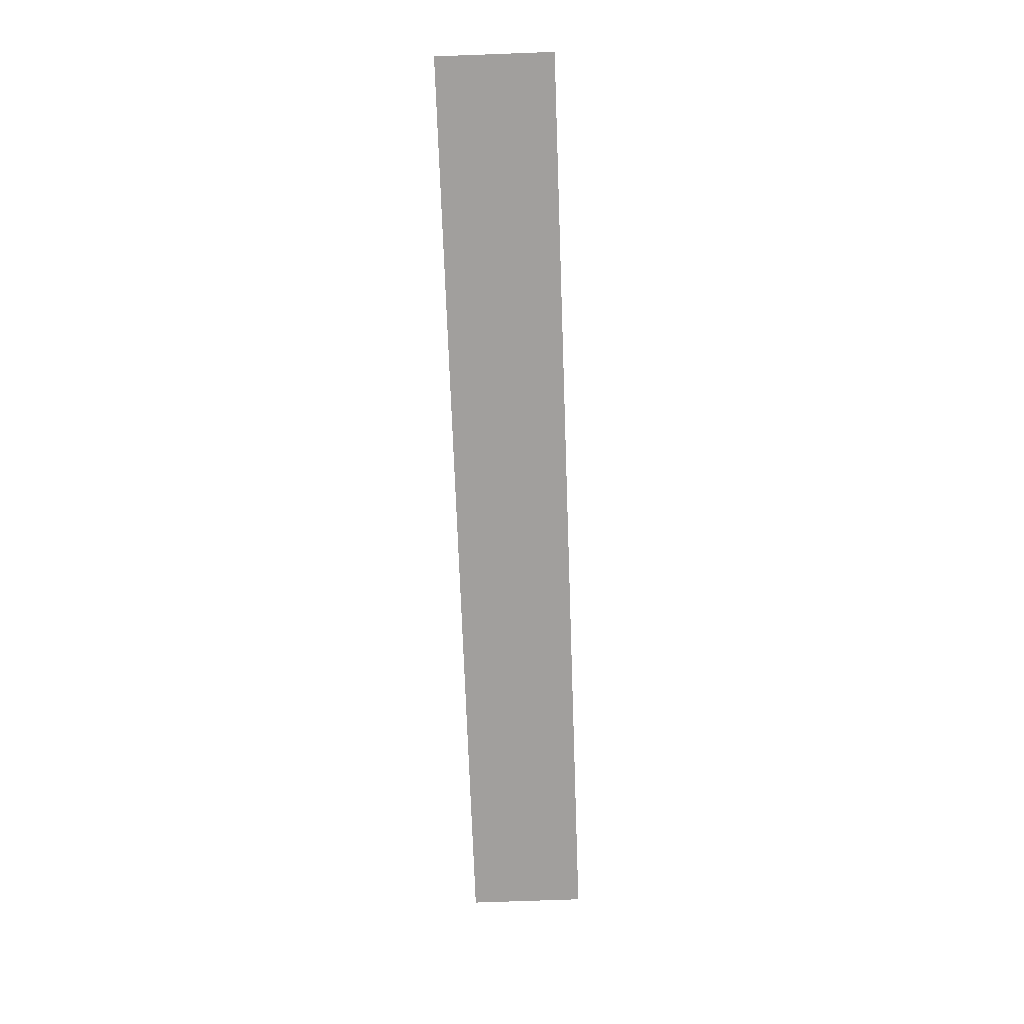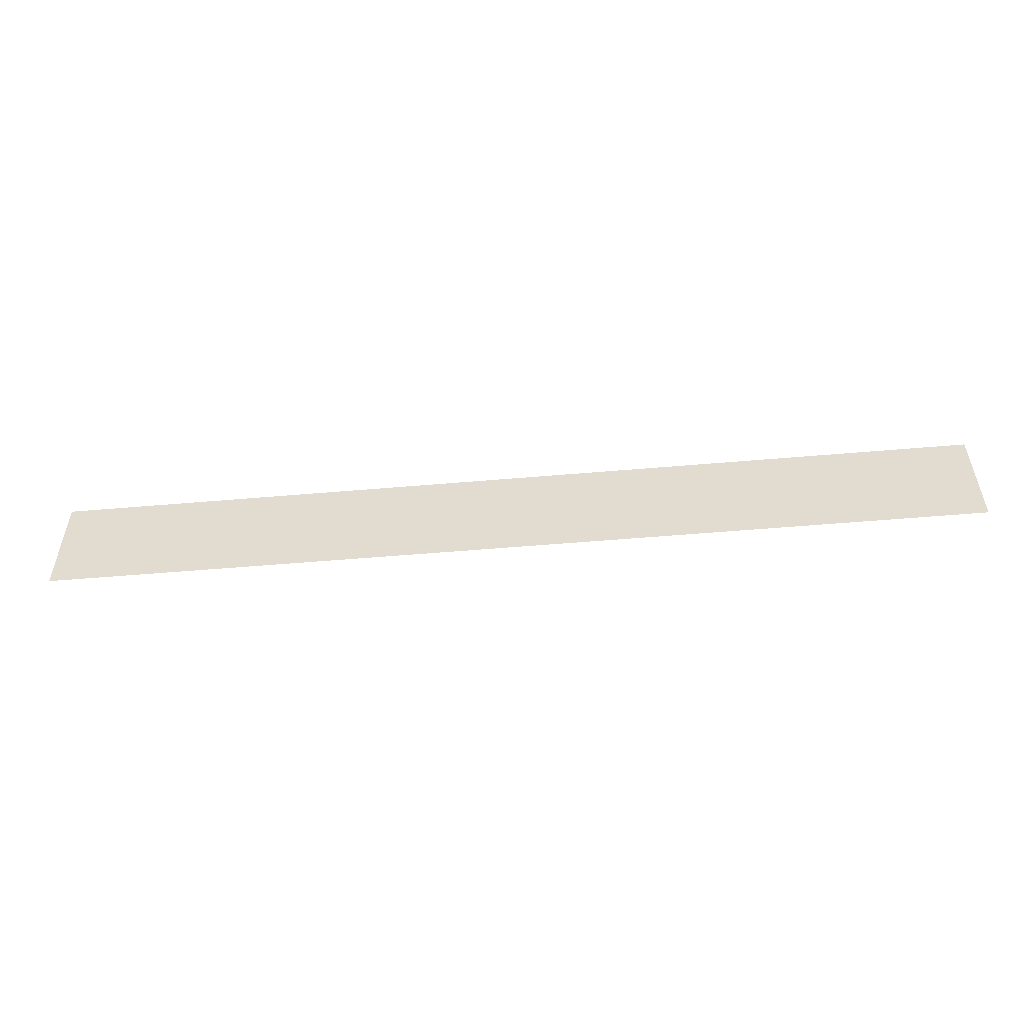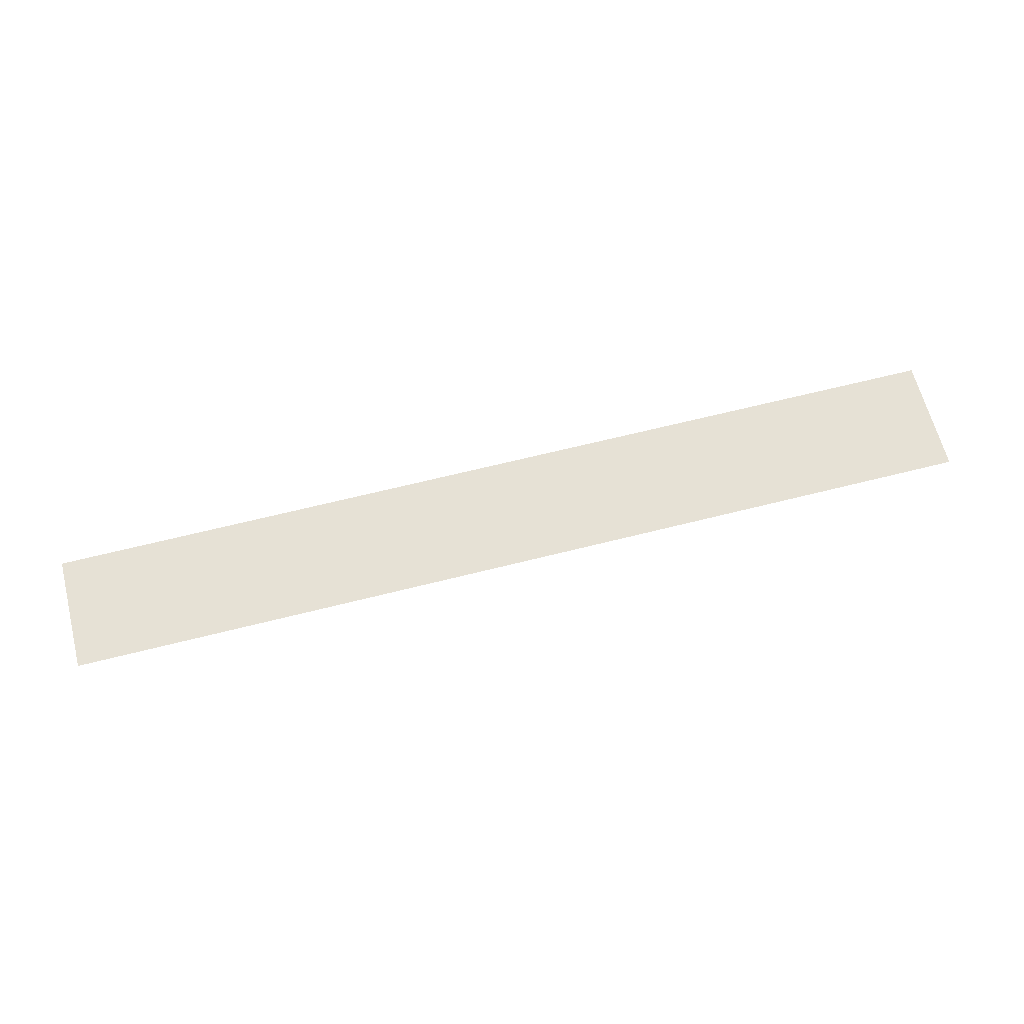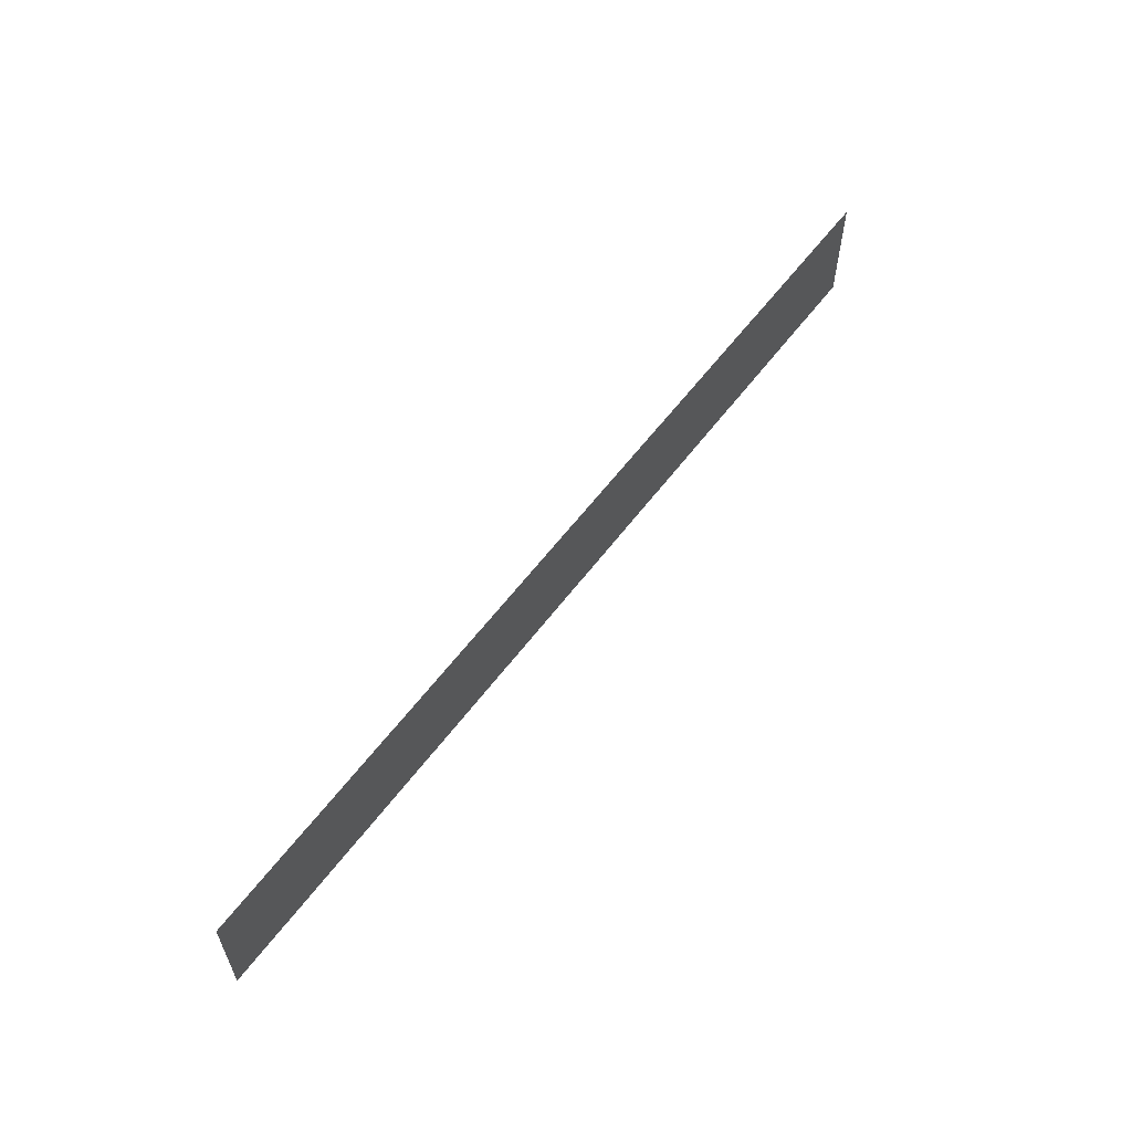
<metadata>
{"format":"obj","ext":"obj","renderer":"f3d","projection":"perspective","resolution":1024,"background":"white","views":[{"elev":-71.5,"azim":-87.9,"up":"+Y"},{"elev":-53.3,"azim":5.3,"up":"+Z"},{"elev":64.1,"azim":-14.4,"up":"+Y"},{"elev":58.9,"azim":-53.4,"up":"+Z"}]}
</metadata>
<code>
g default
v 0 0 1
v 8 0 1
v 0 0 0
v 8 0 0
g Corridor_floor_short
f 1 2 4 3

</code>
